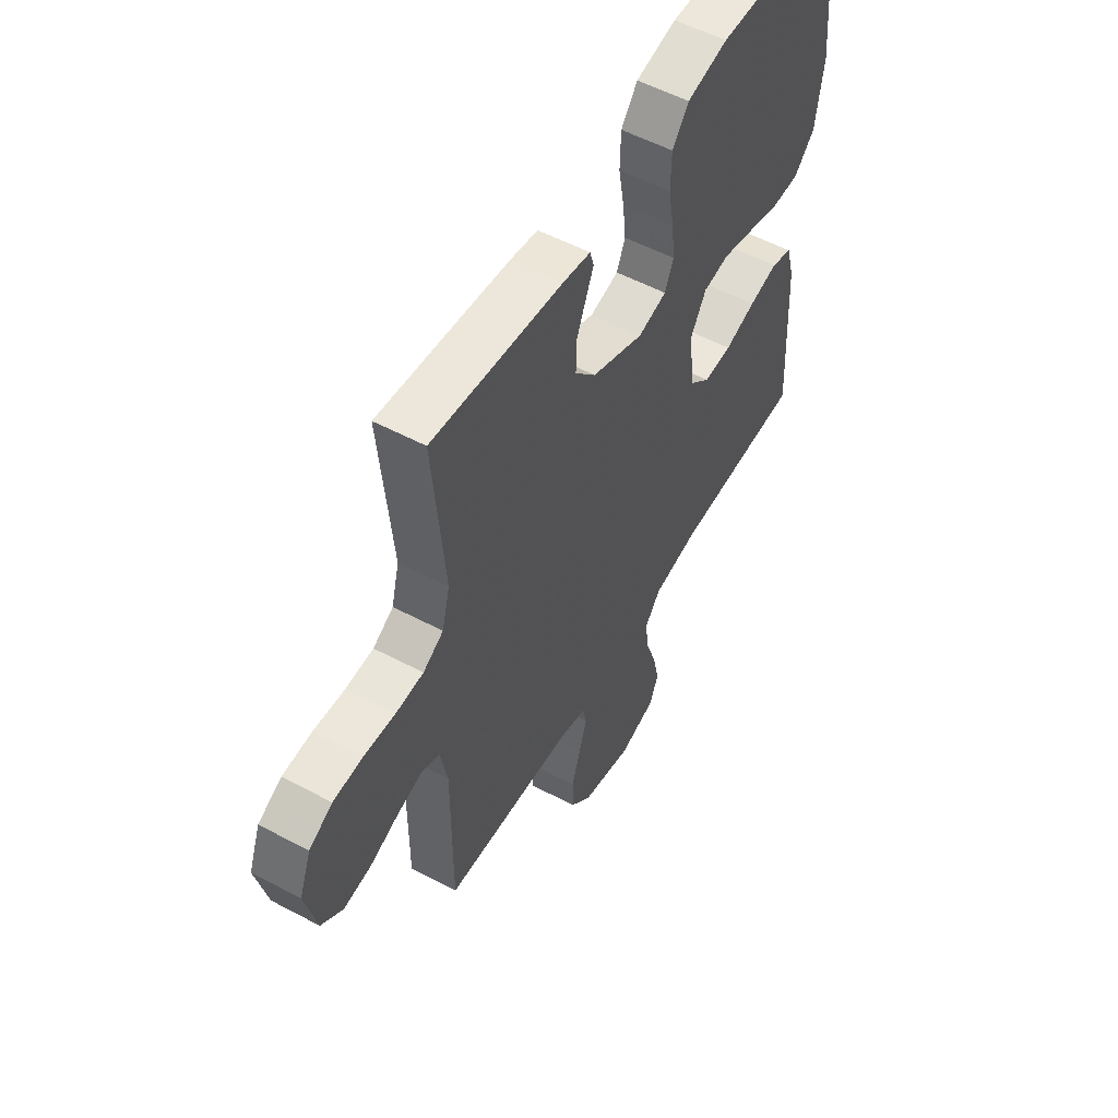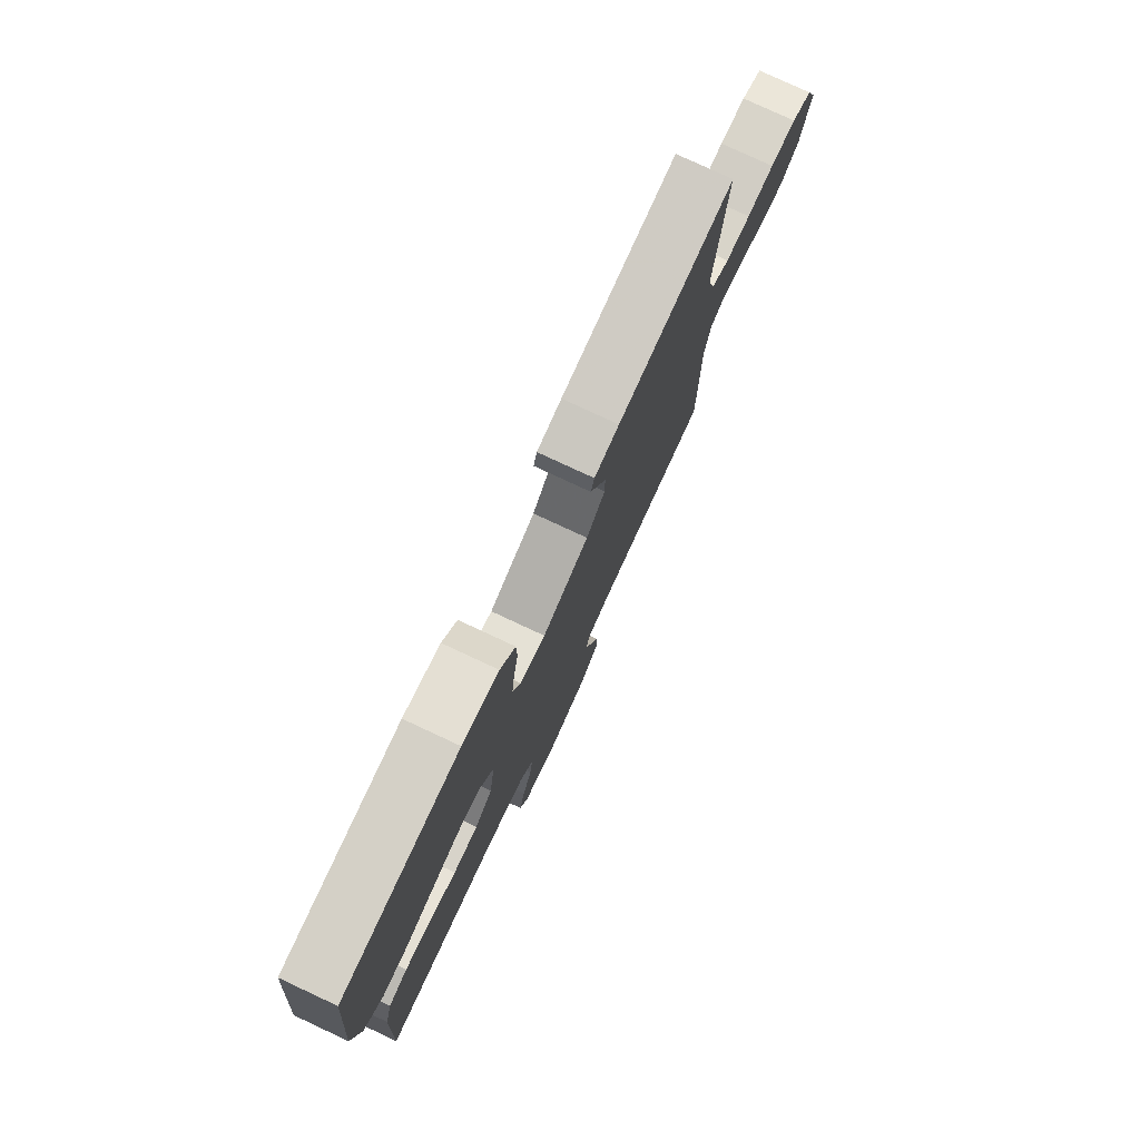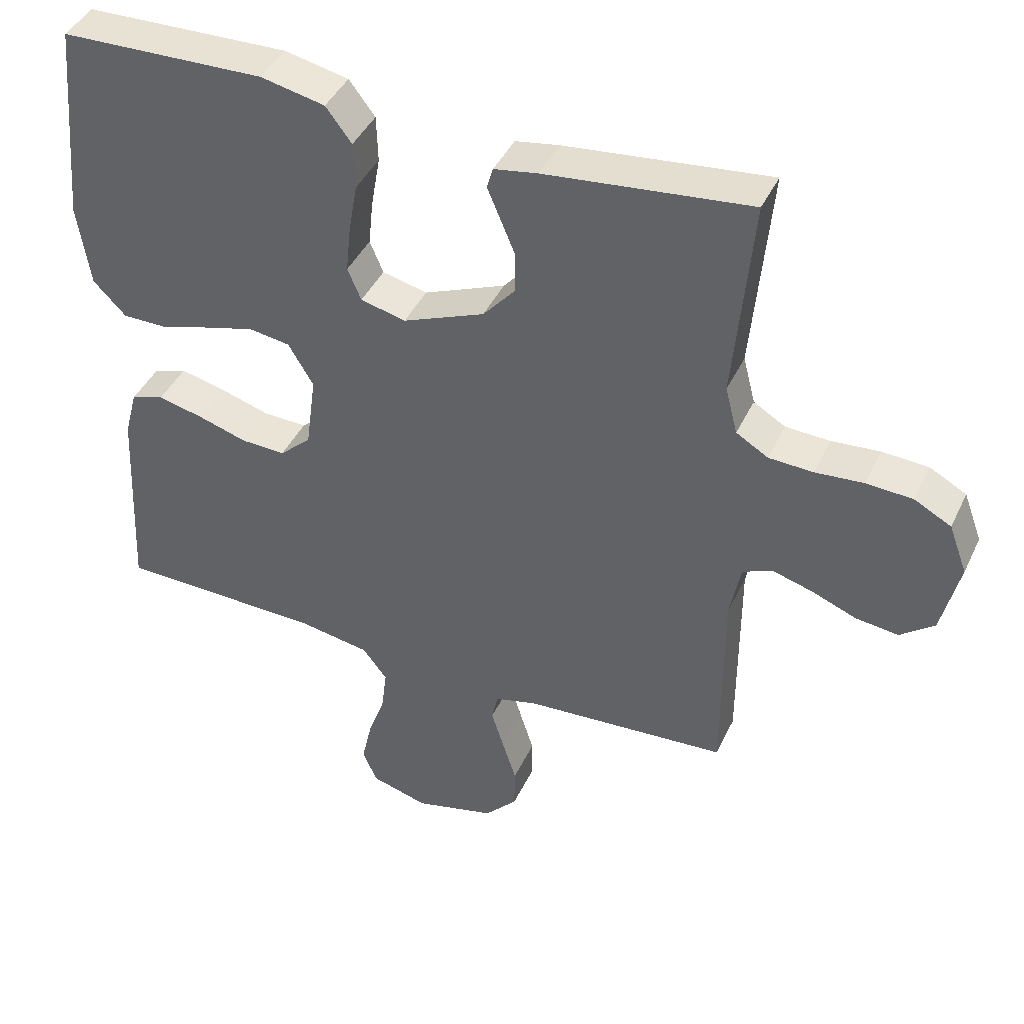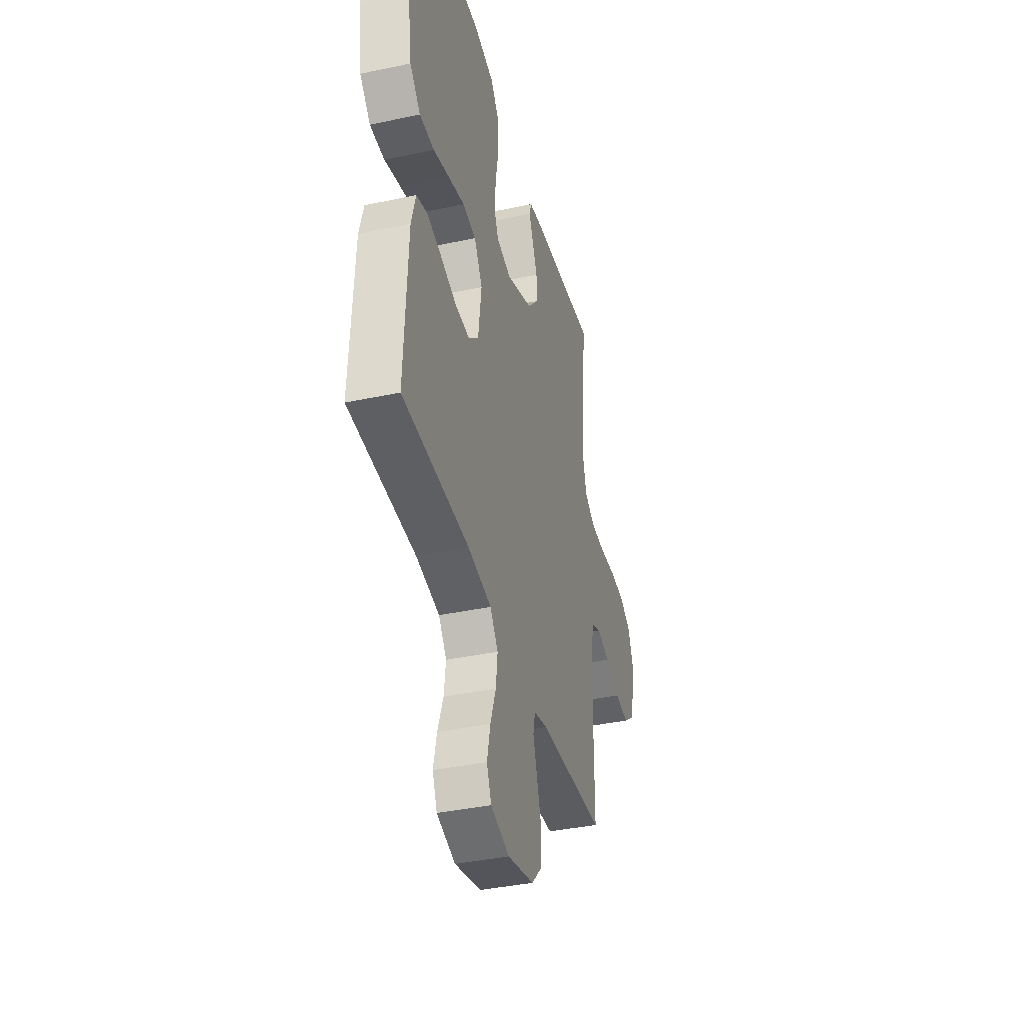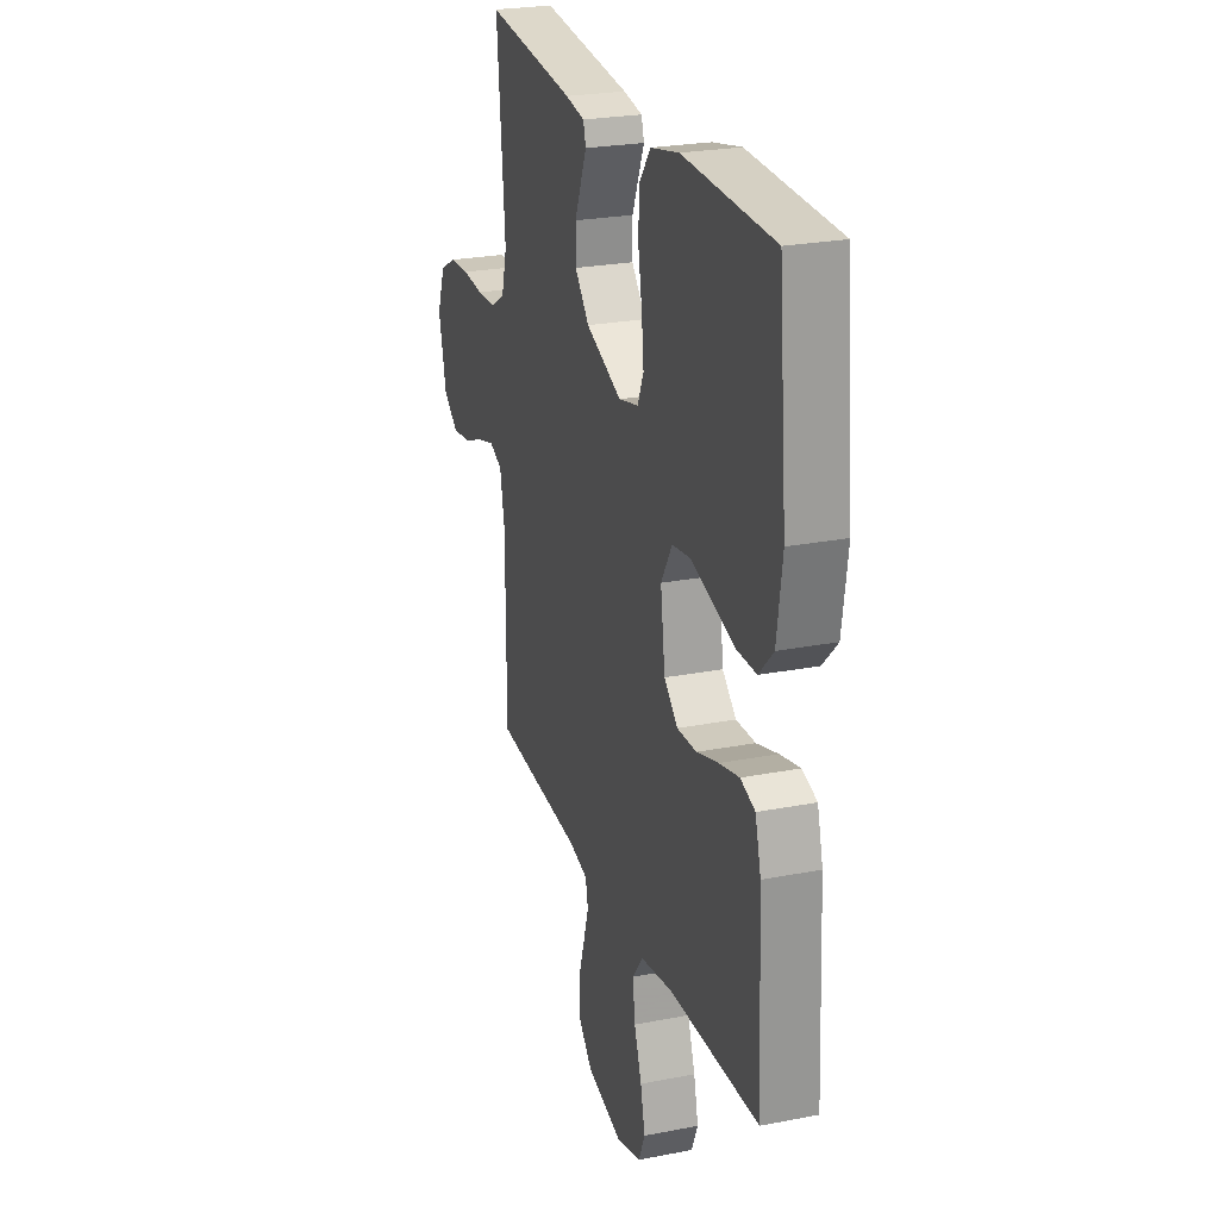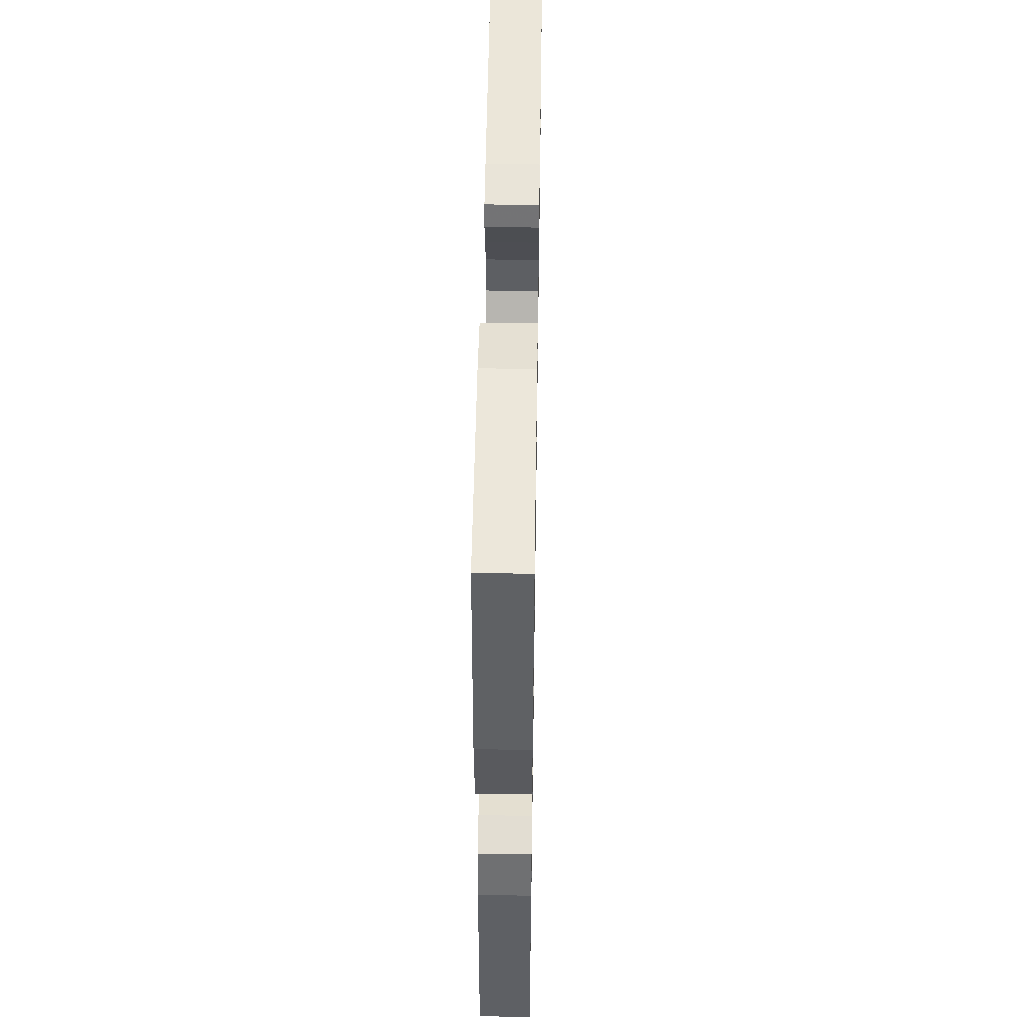
<metadata>
{"format":"obj","ext":"obj","renderer":"f3d","projection":"perspective","resolution":1024,"background":"white","views":[{"elev":54.7,"azim":-60.6,"up":"+Z"},{"elev":78.4,"azim":115.0,"up":"+Z"},{"elev":42.3,"azim":-156.2,"up":"+Z"},{"elev":-39.0,"azim":104.9,"up":"+Z"},{"elev":24.7,"azim":72.3,"up":"+Z"},{"elev":50.1,"azim":90.9,"up":"+Z"}]}
</metadata>
<code>
v -0.5 0.07 0.5
v -0.2 0.07 0.467
v -0.136 0.07 0.456
v -0.127 0.07 0.425
v -0.146 0.07 0.38
v -0.168 0.07 0.327
v -0.168 0.07 0.269
v -0.12 0.07 0.214
v 0 0.07 0.165
v 0.066 0.07 0.181
v 0.086 0.07 0.228
v 0.079 0.07 0.295
v 0.066 0.07 0.37
v 0.068 0.07 0.439
v 0.106 0.07 0.489
v 0.2 0.07 0.509
v 0.5 0.07 0.5
v 0.528 0.07 0.2
v 0.51 0.07 0.078
v 0.462 0.07 0.029
v 0.396 0.07 0.029
v 0.322 0.07 0.051
v 0.249 0.07 0.071
v 0.189 0.07 0.062
v 0.152 0.07 0
v 0.167 0.07 -0.111
v 0.213 0.07 -0.153
v 0.278 0.07 -0.151
v 0.35 0.07 -0.129
v 0.417 0.07 -0.113
v 0.466 0.07 -0.129
v 0.485 0.07 -0.2
v 0.5 0.07 -0.5
v 0.2 0.07 -0.506
v 0.093 0.07 -0.524
v 0.057 0.07 -0.571
v 0.065 0.07 -0.635
v 0.09 0.07 -0.706
v 0.105 0.07 -0.773
v 0.084 0.07 -0.823
v 0 0.07 -0.847
v -0.119 0.07 -0.817
v -0.167 0.07 -0.766
v -0.168 0.07 -0.703
v -0.147 0.07 -0.637
v -0.129 0.07 -0.579
v -0.138 0.07 -0.537
v -0.2 0.07 -0.521
v -0.5 0.07 -0.5
v -0.5 0.07 -0.2
v -0.516 0.07 -0.118
v -0.559 0.07 -0.099
v -0.618 0.07 -0.116
v -0.684 0.07 -0.142
v -0.747 0.07 -0.15
v -0.797 0.07 -0.111
v -0.823 0.07 0
v -0.796 0.07 0.072
v -0.742 0.07 0.101
v -0.674 0.07 0.105
v -0.603 0.07 0.099
v -0.538 0.07 0.102
v -0.491 0.07 0.13
v -0.473 0.07 0.2
v -0.5 0 0.5
v -0.2 0 0.467
v -0.136 0 0.456
v -0.127 0 0.425
v -0.146 0 0.38
v -0.168 0 0.327
v -0.168 0 0.269
v -0.12 0 0.214
v 0 0 0.165
v 0.066 0 0.181
v 0.086 0 0.228
v 0.079 0 0.295
v 0.066 0 0.37
v 0.068 0 0.439
v 0.106 0 0.489
v 0.2 0 0.509
v 0.5 0 0.5
v 0.528 0 0.2
v 0.51 0 0.078
v 0.462 0 0.029
v 0.396 0 0.029
v 0.322 0 0.051
v 0.249 0 0.071
v 0.189 0 0.062
v 0.152 0 0
v 0.167 0 -0.111
v 0.213 0 -0.153
v 0.278 0 -0.151
v 0.35 0 -0.129
v 0.417 0 -0.113
v 0.466 0 -0.129
v 0.485 0 -0.2
v 0.5 0 -0.5
v 0.2 0 -0.506
v 0.093 0 -0.524
v 0.057 0 -0.571
v 0.065 0 -0.635
v 0.09 0 -0.706
v 0.105 0 -0.773
v 0.084 0 -0.823
v 0 0 -0.847
v -0.119 0 -0.817
v -0.167 0 -0.766
v -0.168 0 -0.703
v -0.147 0 -0.637
v -0.129 0 -0.579
v -0.138 0 -0.537
v -0.2 0 -0.521
v -0.5 0 -0.5
v -0.5 0 -0.2
v -0.516 0 -0.118
v -0.559 0 -0.099
v -0.618 0 -0.116
v -0.684 0 -0.142
v -0.747 0 -0.15
v -0.797 0 -0.111
v -0.823 0 0
v -0.796 0 0.072
v -0.742 0 0.101
v -0.674 0 0.105
v -0.603 0 0.099
v -0.538 0 0.102
v -0.491 0 0.13
v -0.473 0 0.2
f 58 59 60 61
f 58 61 62
f 57 58 62
f 56 57 62
f 53 54 55 56
f 52 53 56 62
f 51 52 62 63
f 48 49 50
f 47 48 50 51
f 42 43 44 45
f 42 45 46
f 41 42 46
f 40 41 46 47
f 37 38 39 40
f 36 37 40 47
f 31 32 33 34
f 31 34 35
f 28 29 30 31
f 28 31 35
f 27 28 35 36
f 19 20 21 22
f 19 22 23
f 18 19 23
f 17 18 23 24
f 15 16 17 24
f 12 13 14 15
f 11 12 15 24
f 2 3 4 5
f 64 1 2 5
f 64 5 6
f 63 64 6 7
f 51 63 7 8
f 47 51 8 9
f 26 27 36 47
f 25 26 47 9
f 10 11 24 25
f 9 10 25
f 125 124 123 122
f 126 125 122
f 126 122 121
f 126 121 120
f 120 119 118 117
f 126 120 117 116
f 127 126 116 115
f 114 113 112
f 115 114 112 111
f 109 108 107 106
f 110 109 106
f 110 106 105
f 111 110 105 104
f 104 103 102 101
f 111 104 101 100
f 98 97 96 95
f 99 98 95
f 95 94 93 92
f 99 95 92
f 100 99 92 91
f 86 85 84 83
f 87 86 83
f 87 83 82
f 88 87 82 81
f 88 81 80 79
f 79 78 77 76
f 88 79 76 75
f 69 68 67 66
f 69 66 65 128
f 70 69 128
f 71 70 128 127
f 72 71 127 115
f 73 72 115 111
f 111 100 91 90
f 73 111 90 89
f 89 88 75 74
f 89 74 73
f 1 65 66 2
f 2 66 67 3
f 3 67 68 4
f 4 68 69 5
f 5 69 70 6
f 6 70 71 7
f 7 71 72 8
f 8 72 73 9
f 9 73 74 10
f 10 74 75 11
f 11 75 76 12
f 12 76 77 13
f 13 77 78 14
f 14 78 79 15
f 15 79 80 16
f 16 80 81 17
f 17 81 82 18
f 18 82 83 19
f 19 83 84 20
f 20 84 85 21
f 21 85 86 22
f 22 86 87 23
f 23 87 88 24
f 24 88 89 25
f 25 89 90 26
f 26 90 91 27
f 27 91 92 28
f 28 92 93 29
f 29 93 94 30
f 30 94 95 31
f 31 95 96 32
f 32 96 97 33
f 33 97 98 34
f 34 98 99 35
f 35 99 100 36
f 36 100 101 37
f 37 101 102 38
f 38 102 103 39
f 39 103 104 40
f 40 104 105 41
f 41 105 106 42
f 42 106 107 43
f 43 107 108 44
f 44 108 109 45
f 45 109 110 46
f 46 110 111 47
f 47 111 112 48
f 48 112 113 49
f 49 113 114 50
f 50 114 115 51
f 51 115 116 52
f 52 116 117 53
f 53 117 118 54
f 54 118 119 55
f 55 119 120 56
f 56 120 121 57
f 57 121 122 58
f 58 122 123 59
f 59 123 124 60
f 60 124 125 61
f 61 125 126 62
f 62 126 127 63
f 63 127 128 64
f 64 128 65 1

</code>
